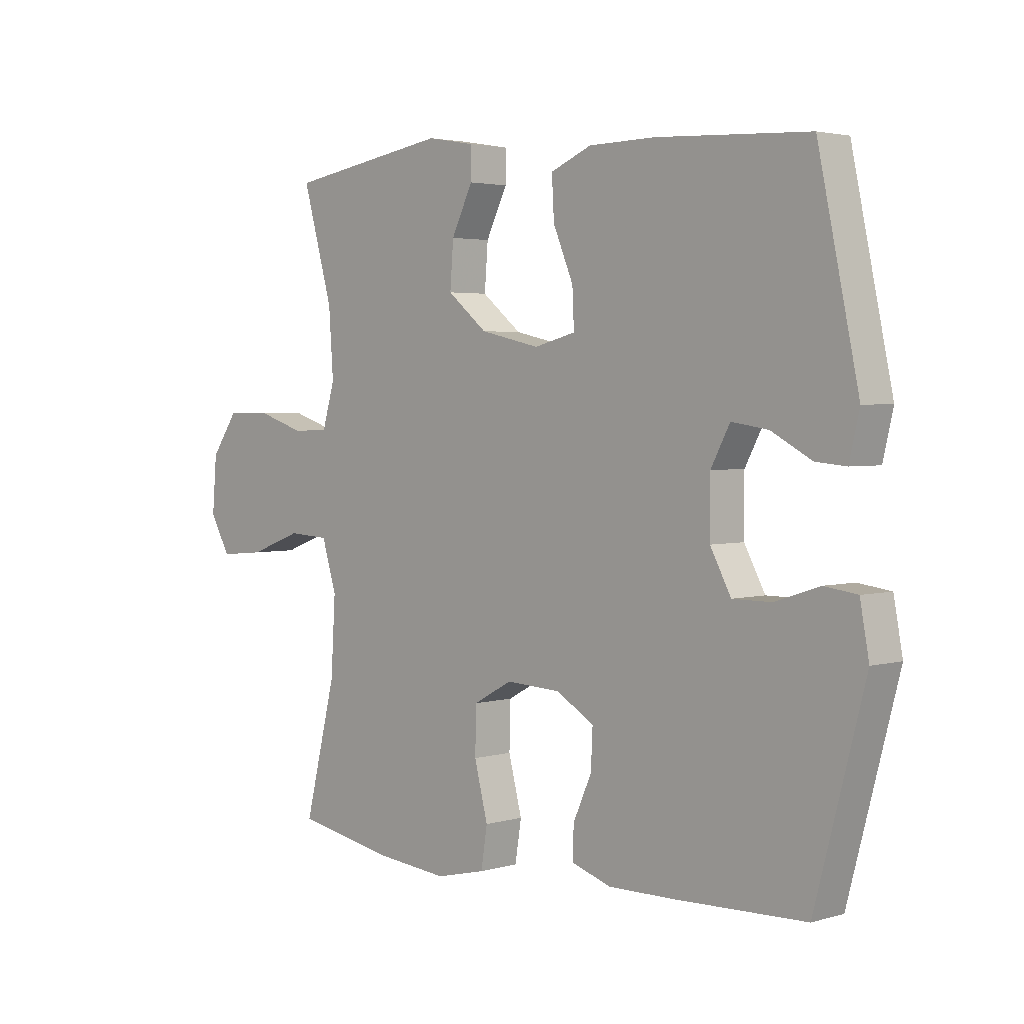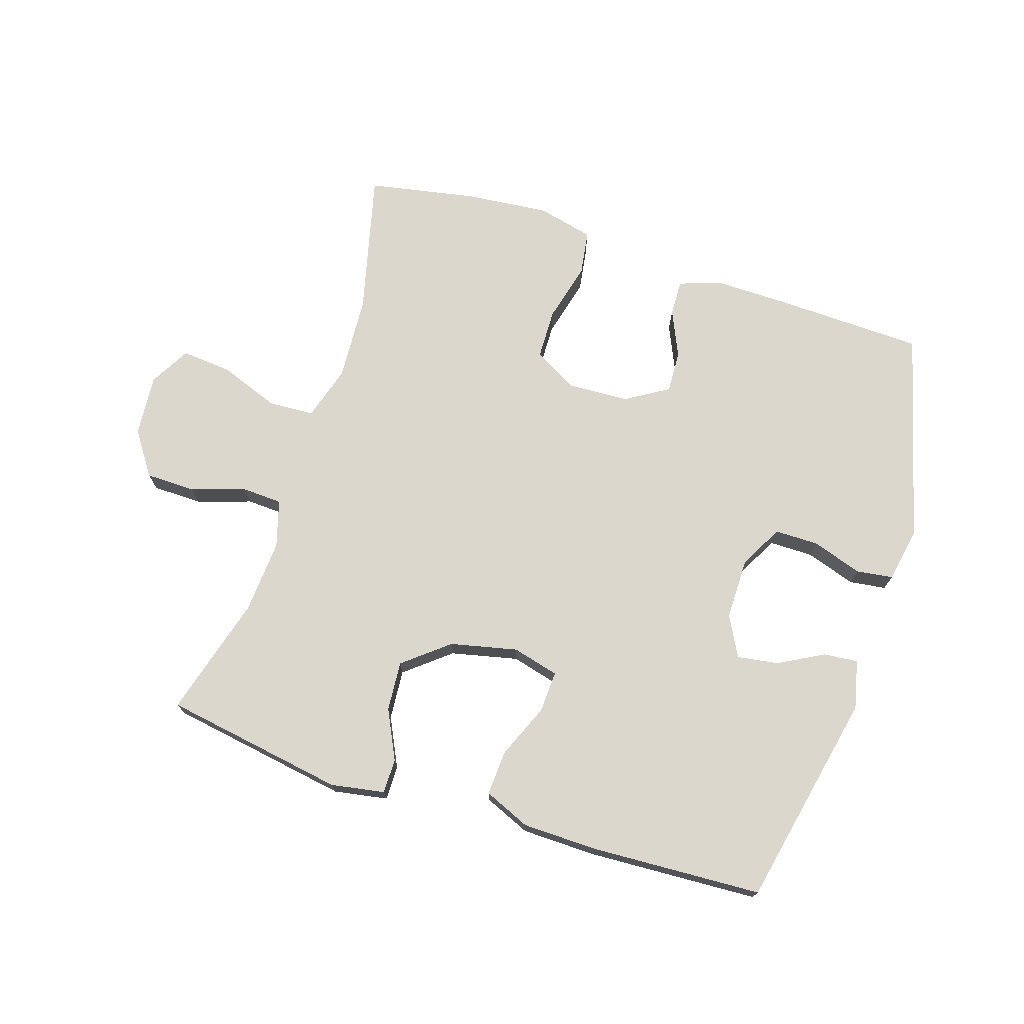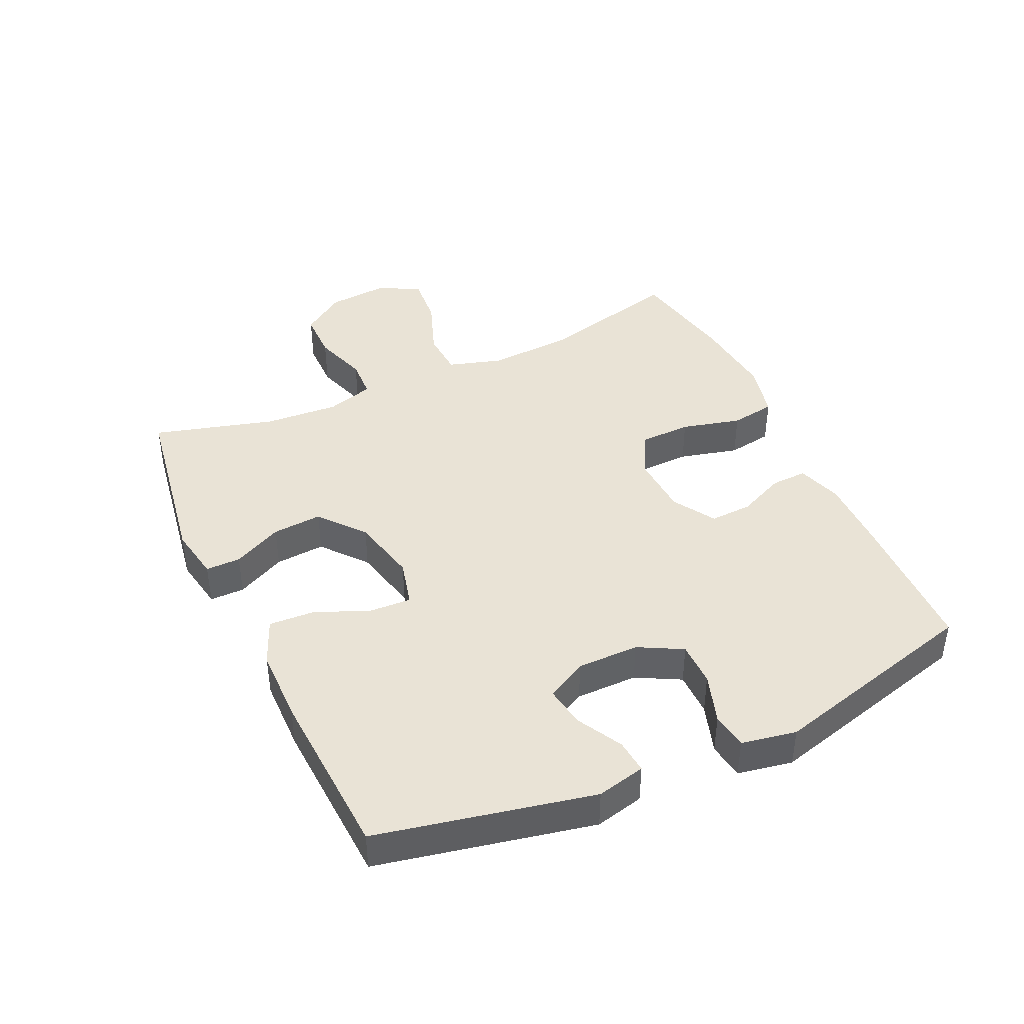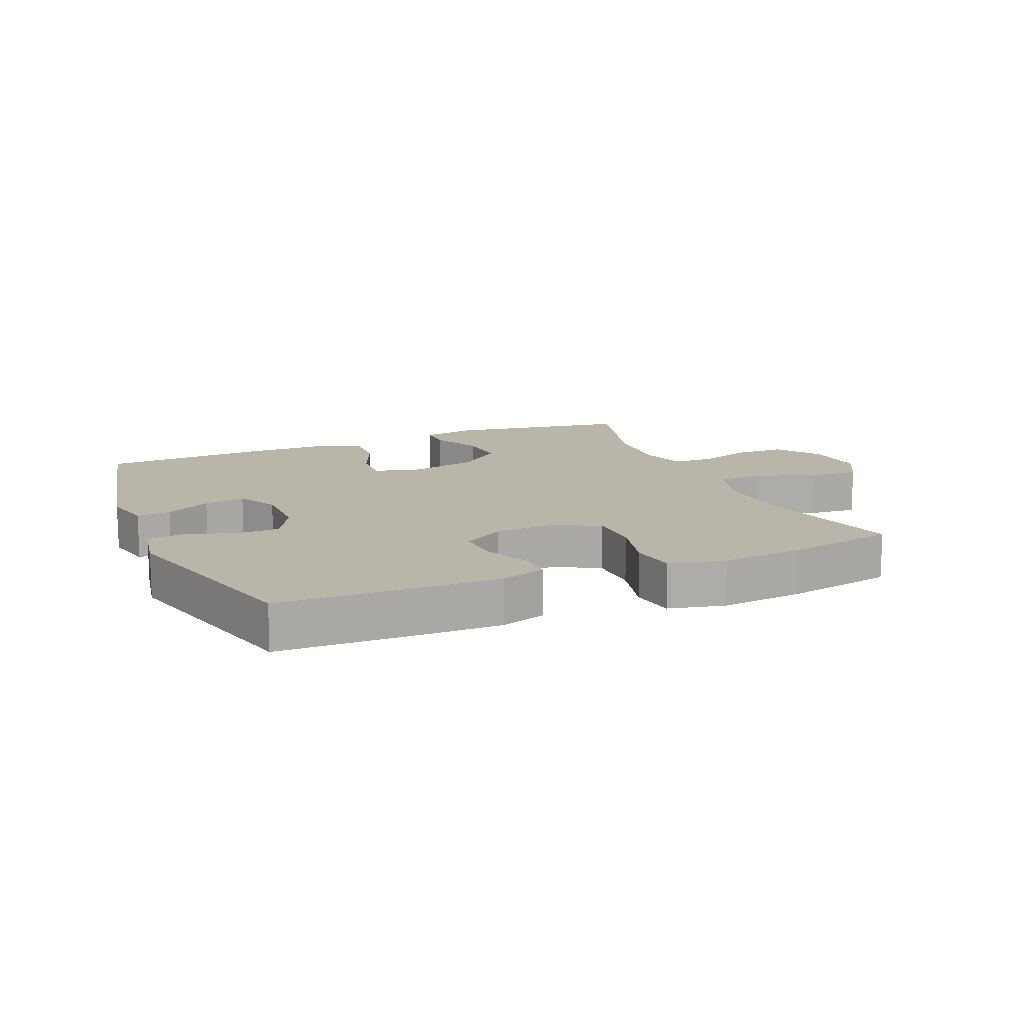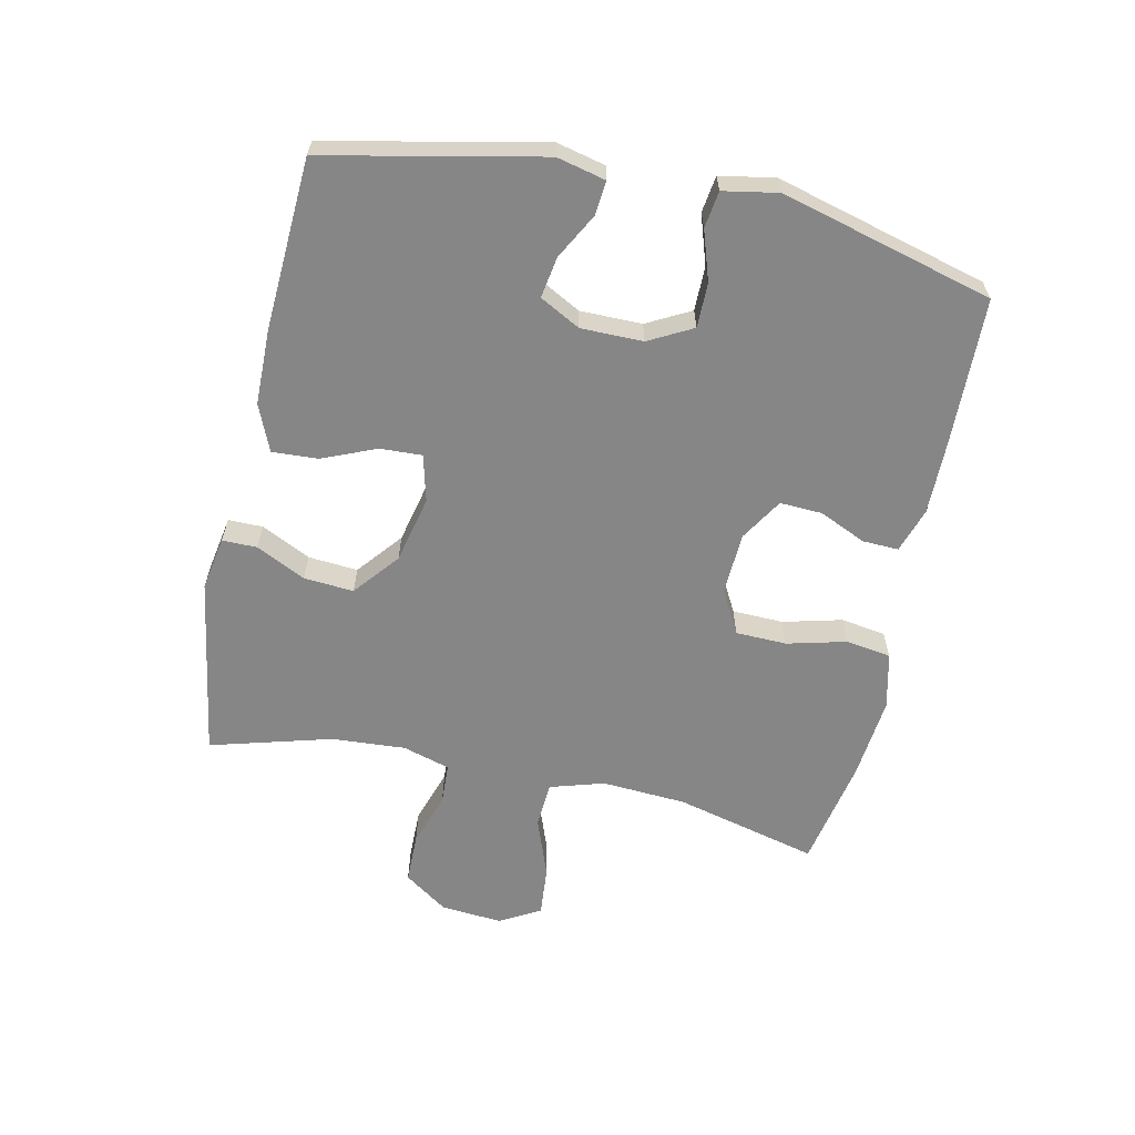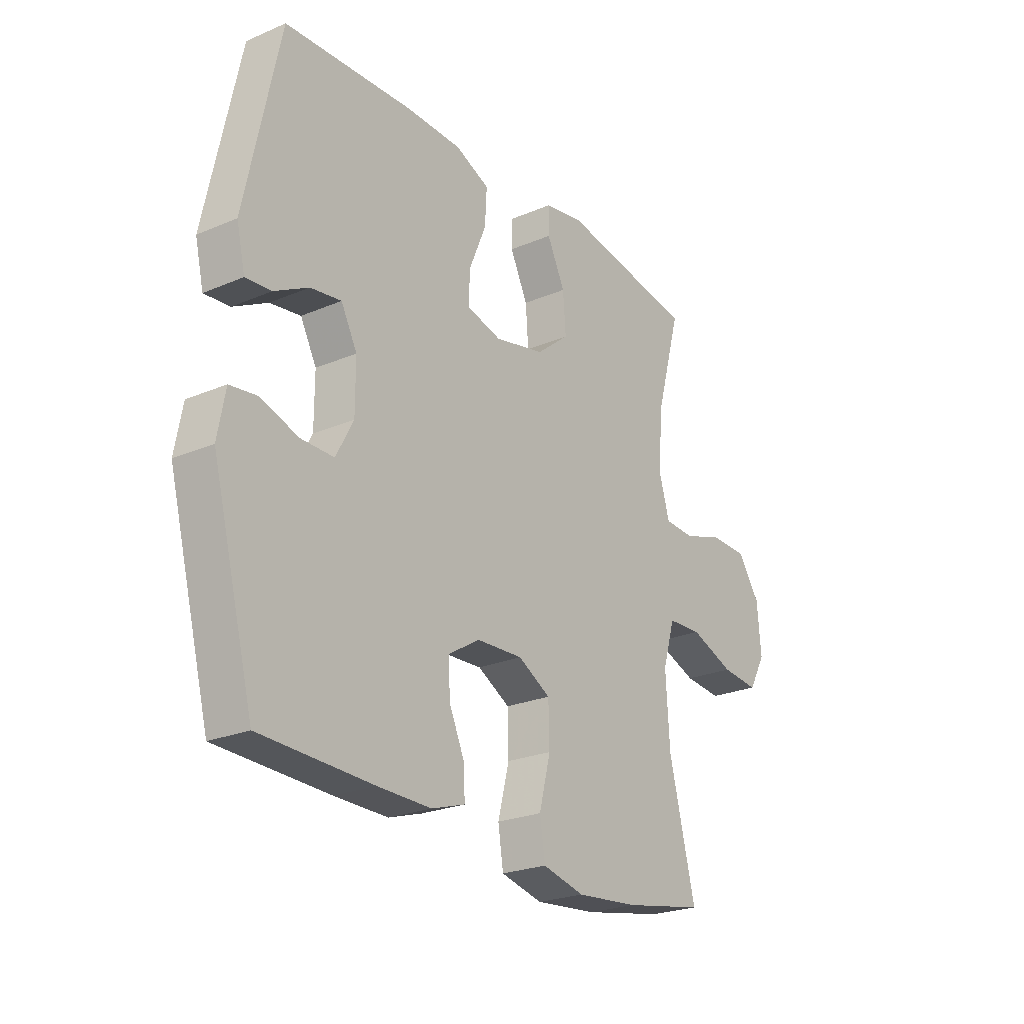
<metadata>
{"format":"obj","ext":"obj","renderer":"f3d","projection":"perspective","resolution":1024,"background":"white","views":[{"elev":3.0,"azim":45.5,"up":"+Z"},{"elev":72.9,"azim":17.9,"up":"+Y"},{"elev":42.0,"azim":65.1,"up":"+Y"},{"elev":13.5,"azim":157.0,"up":"+Y"},{"elev":-62.1,"azim":77.7,"up":"+Y"},{"elev":-24.2,"azim":125.2,"up":"+Z"}]}
</metadata>
<code>
v 0.5 0.07 -0.5
v 0.263 0.07 -0.507
v 0.15 0.07 -0.508
v 0.079 0.07 -0.485
v 0.081 0.07 -0.428
v 0.114 0.07 -0.354
v 0.117 0.07 -0.287
v 0.05 0.07 -0.246
v -0.048 0.07 -0.241
v -0.117 0.07 -0.279
v -0.119 0.07 -0.36
v -0.095 0.07 -0.454
v -0.106 0.07 -0.525
v -0.195 0.07 -0.546
v -0.327 0.07 -0.533
v -0.5 0.07 -0.5
v -0.444 0.07 -0.273
v -0.436 0.07 -0.139
v -0.462 0.07 -0.053
v -0.535 0.07 -0.049
v -0.629 0.07 -0.084
v -0.709 0.07 -0.091
v -0.745 0.07 -0.027
v -0.737 0.07 0.071
v -0.689 0.07 0.14
v -0.61 0.07 0.141
v -0.524 0.07 0.113
v -0.46 0.07 0.116
v -0.438 0.07 0.191
v -0.446 0.07 0.308
v -0.5 0.07 0.5
v -0.212 0.07 0.547
v -0.127 0.07 0.532
v -0.127 0.07 0.477
v -0.165 0.07 0.399
v -0.171 0.07 0.32
v -0.1 0.07 0.262
v 0.006 0.07 0.238
v 0.08 0.07 0.257
v 0.077 0.07 0.323
v 0.041 0.07 0.409
v 0.037 0.07 0.481
v 0.11 0.07 0.512
v 0.228 0.07 0.514
v 0.5 0.07 0.5
v 0.572 0.07 0.159
v 0.554 0.07 0.082
v 0.5 0.07 0.087
v 0.428 0.07 0.126
v 0.363 0.07 0.136
v 0.329 0.07 0.072
v 0.329 0.07 -0.026
v 0.366 0.07 -0.095
v 0.436 0.07 -0.095
v 0.515 0.07 -0.069
v 0.573 0.07 -0.077
v 0.589 0.07 -0.164
v 0.5 0 -0.5
v 0.263 0 -0.507
v 0.15 0 -0.508
v 0.079 0 -0.485
v 0.081 0 -0.428
v 0.114 0 -0.354
v 0.117 0 -0.287
v 0.05 0 -0.246
v -0.048 0 -0.241
v -0.117 0 -0.279
v -0.119 0 -0.36
v -0.095 0 -0.454
v -0.106 0 -0.525
v -0.195 0 -0.546
v -0.327 0 -0.533
v -0.5 0 -0.5
v -0.444 0 -0.273
v -0.436 0 -0.139
v -0.462 0 -0.053
v -0.535 0 -0.049
v -0.629 0 -0.084
v -0.709 0 -0.091
v -0.745 0 -0.027
v -0.737 0 0.071
v -0.689 0 0.14
v -0.61 0 0.141
v -0.524 0 0.113
v -0.46 0 0.116
v -0.438 0 0.191
v -0.446 0 0.308
v -0.5 0 0.5
v -0.212 0 0.547
v -0.127 0 0.532
v -0.127 0 0.477
v -0.165 0 0.399
v -0.171 0 0.32
v -0.1 0 0.262
v 0.006 0 0.238
v 0.08 0 0.257
v 0.077 0 0.323
v 0.041 0 0.409
v 0.037 0 0.481
v 0.11 0 0.512
v 0.228 0 0.514
v 0.5 0 0.5
v 0.572 0 0.159
v 0.554 0 0.082
v 0.5 0 0.087
v 0.428 0 0.126
v 0.363 0 0.136
v 0.329 0 0.072
v 0.329 0 -0.026
v 0.366 0 -0.095
v 0.436 0 -0.095
v 0.515 0 -0.069
v 0.573 0 -0.077
v 0.589 0 -0.164
f 54 55 56 57
f 53 54 57 1
f 52 53 1 2
f 51 52 2 3
f 46 47 48 49
f 46 49 50
f 45 46 50
f 44 45 50 51
f 40 41 42 43
f 39 40 43 44
f 32 33 34 35
f 30 31 32 35
f 29 30 35 36
f 28 29 36 37
f 24 25 26 27
f 24 27 28
f 23 24 28
f 20 21 22 23
f 19 20 23 28
f 18 19 28 37
f 14 15 16 17
f 11 12 13 14
f 10 11 14 17
f 9 10 17 18
f 3 4 5 6
f 3 6 7
f 39 44 51 3
f 9 18 37 38
f 8 9 38 39
f 7 8 39
f 3 7 39
f 114 113 112 111
f 58 114 111 110
f 59 58 110 109
f 60 59 109 108
f 106 105 104 103
f 107 106 103
f 107 103 102
f 108 107 102 101
f 100 99 98 97
f 101 100 97 96
f 92 91 90 89
f 92 89 88 87
f 93 92 87 86
f 94 93 86 85
f 84 83 82 81
f 85 84 81
f 85 81 80
f 80 79 78 77
f 85 80 77 76
f 94 85 76 75
f 74 73 72 71
f 71 70 69 68
f 74 71 68 67
f 75 74 67 66
f 63 62 61 60
f 64 63 60
f 60 108 101 96
f 95 94 75 66
f 96 95 66 65
f 96 65 64
f 96 64 60
f 1 58 59 2
f 2 59 60 3
f 3 60 61 4
f 4 61 62 5
f 5 62 63 6
f 6 63 64 7
f 7 64 65 8
f 8 65 66 9
f 9 66 67 10
f 10 67 68 11
f 11 68 69 12
f 12 69 70 13
f 13 70 71 14
f 14 71 72 15
f 15 72 73 16
f 16 73 74 17
f 17 74 75 18
f 18 75 76 19
f 19 76 77 20
f 20 77 78 21
f 21 78 79 22
f 22 79 80 23
f 23 80 81 24
f 24 81 82 25
f 25 82 83 26
f 26 83 84 27
f 27 84 85 28
f 28 85 86 29
f 29 86 87 30
f 30 87 88 31
f 31 88 89 32
f 32 89 90 33
f 33 90 91 34
f 34 91 92 35
f 35 92 93 36
f 36 93 94 37
f 37 94 95 38
f 38 95 96 39
f 39 96 97 40
f 40 97 98 41
f 41 98 99 42
f 42 99 100 43
f 43 100 101 44
f 44 101 102 45
f 45 102 103 46
f 46 103 104 47
f 47 104 105 48
f 48 105 106 49
f 49 106 107 50
f 50 107 108 51
f 51 108 109 52
f 52 109 110 53
f 53 110 111 54
f 54 111 112 55
f 55 112 113 56
f 56 113 114 57
f 57 114 58 1

</code>
